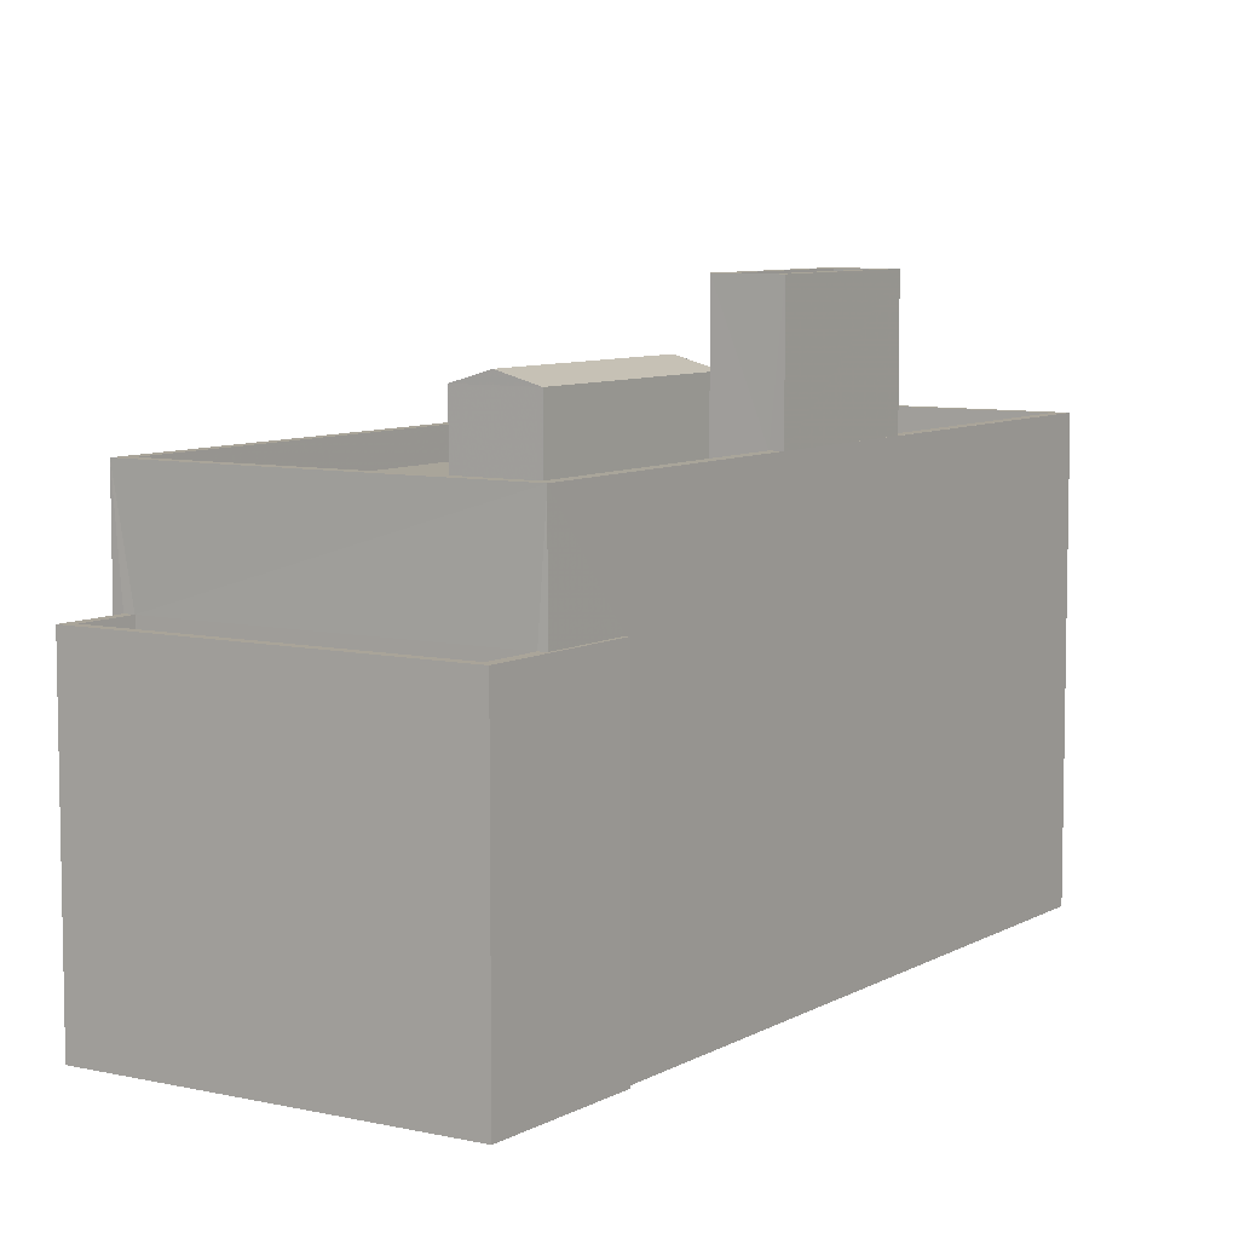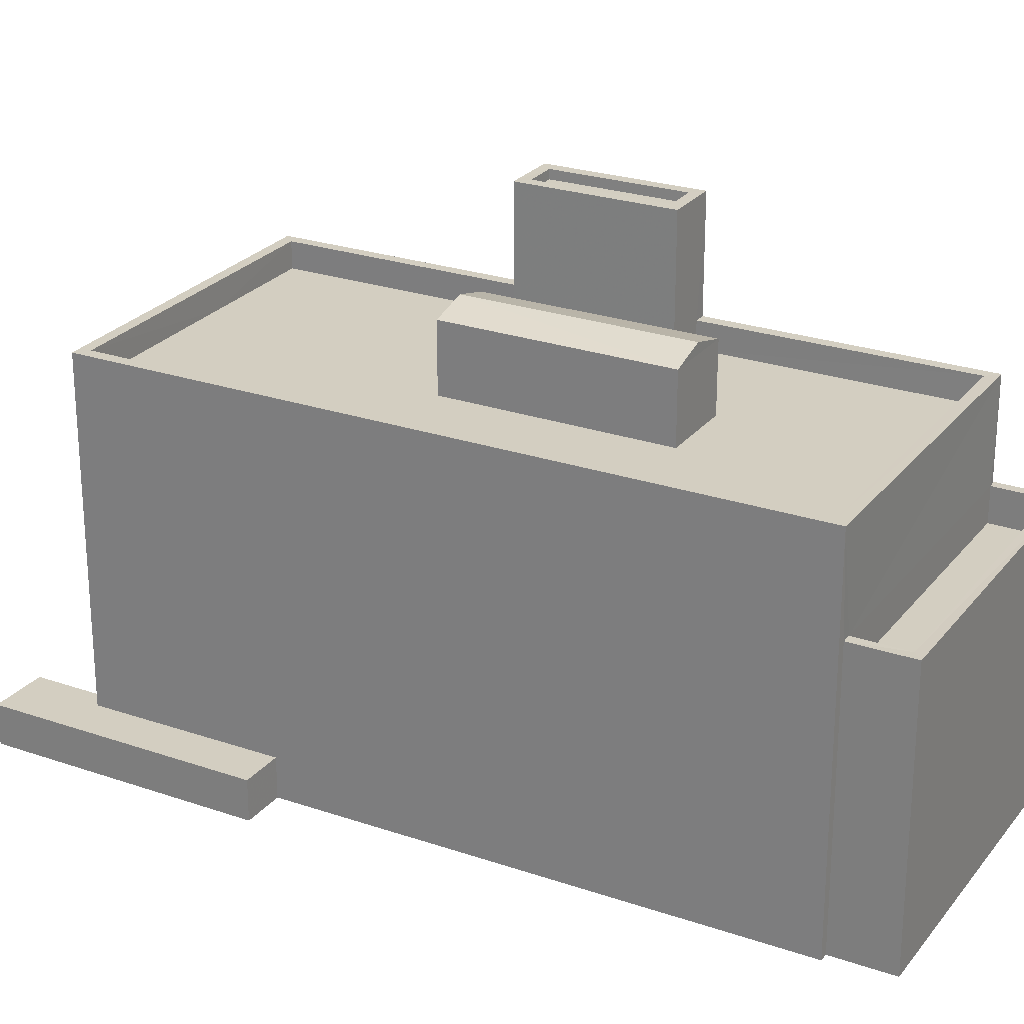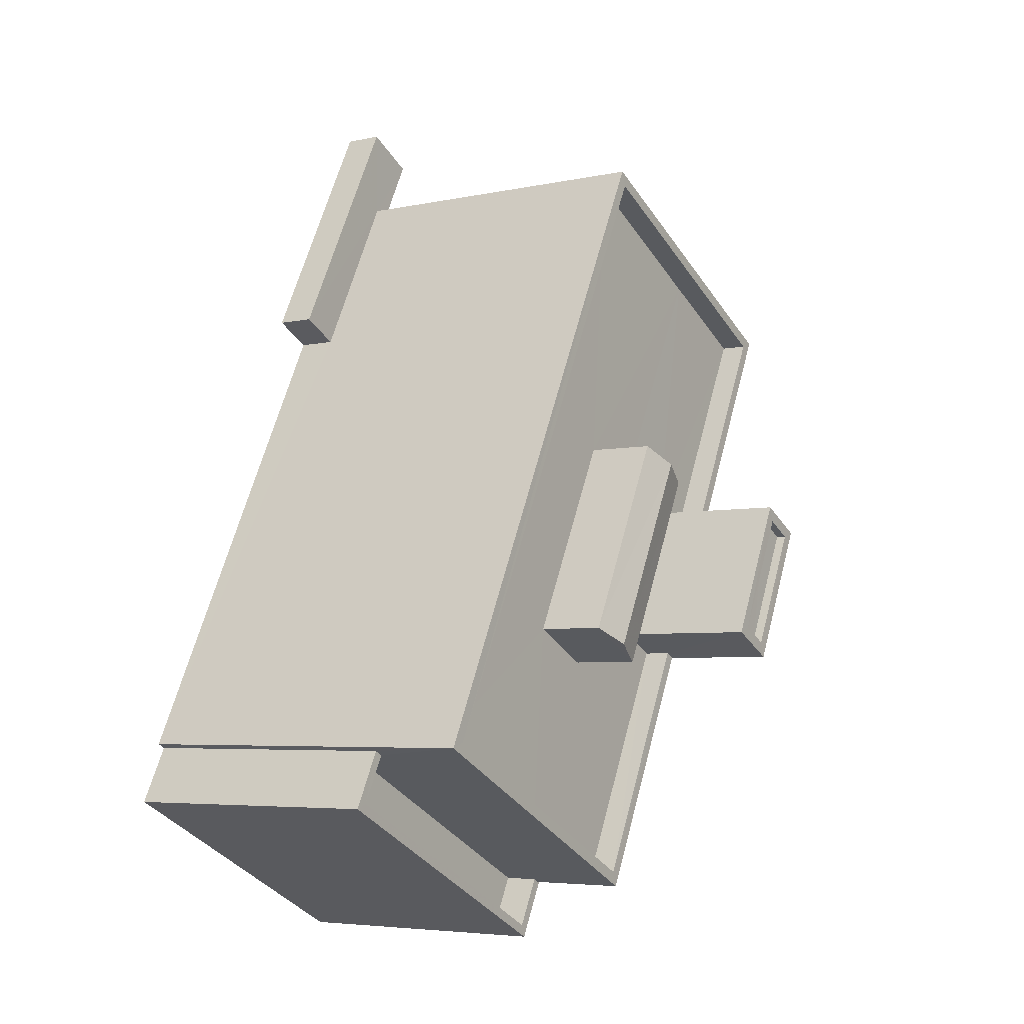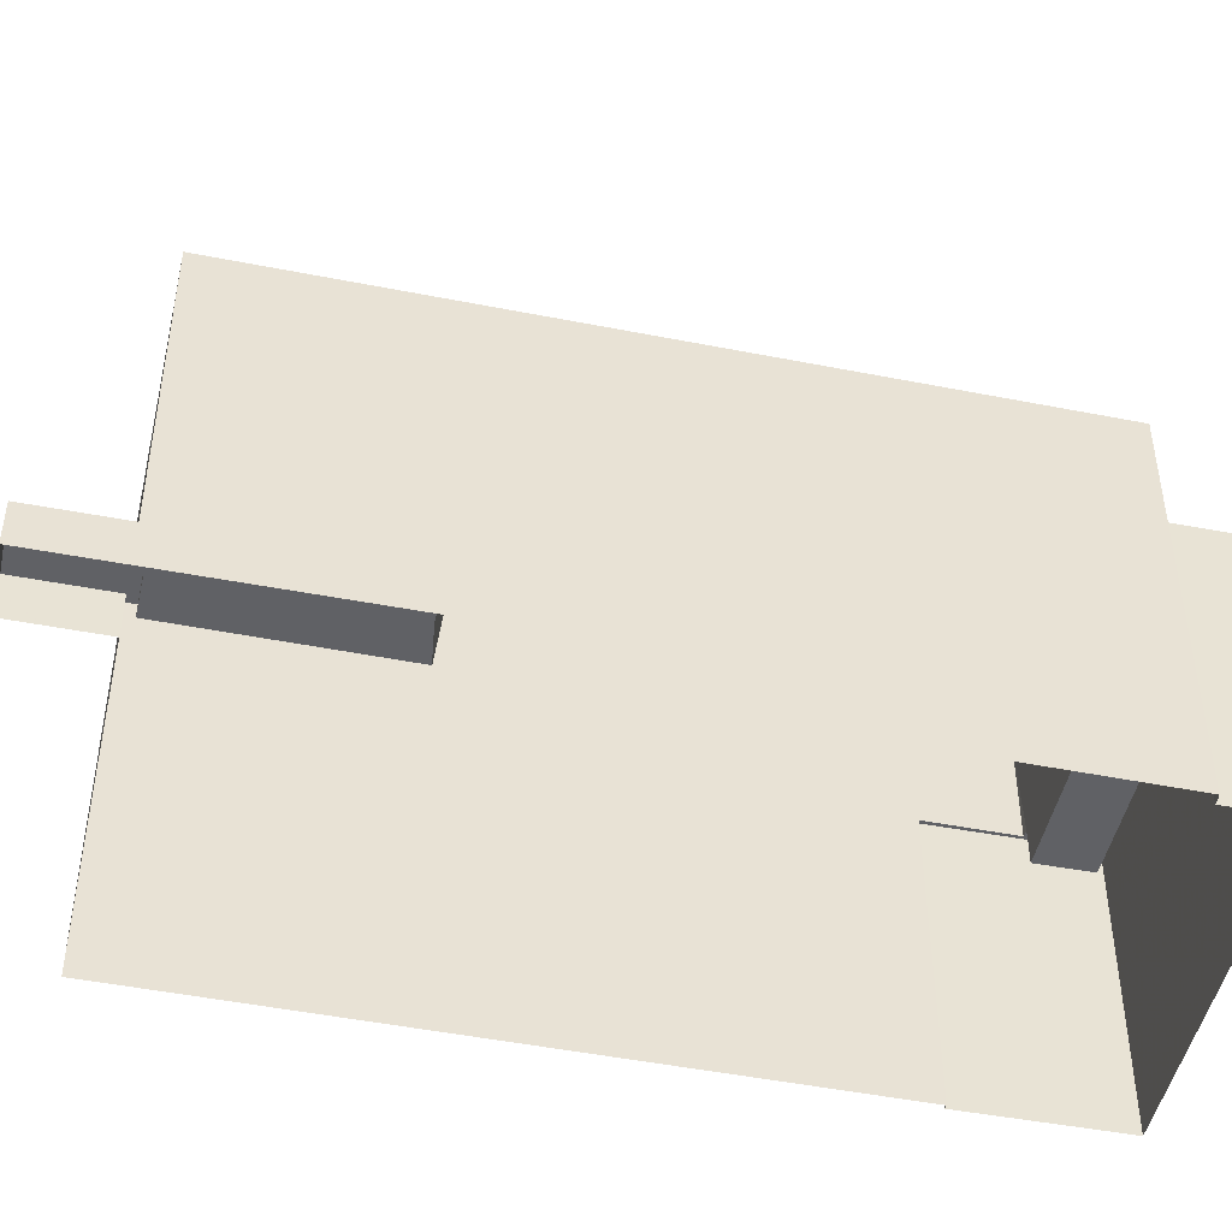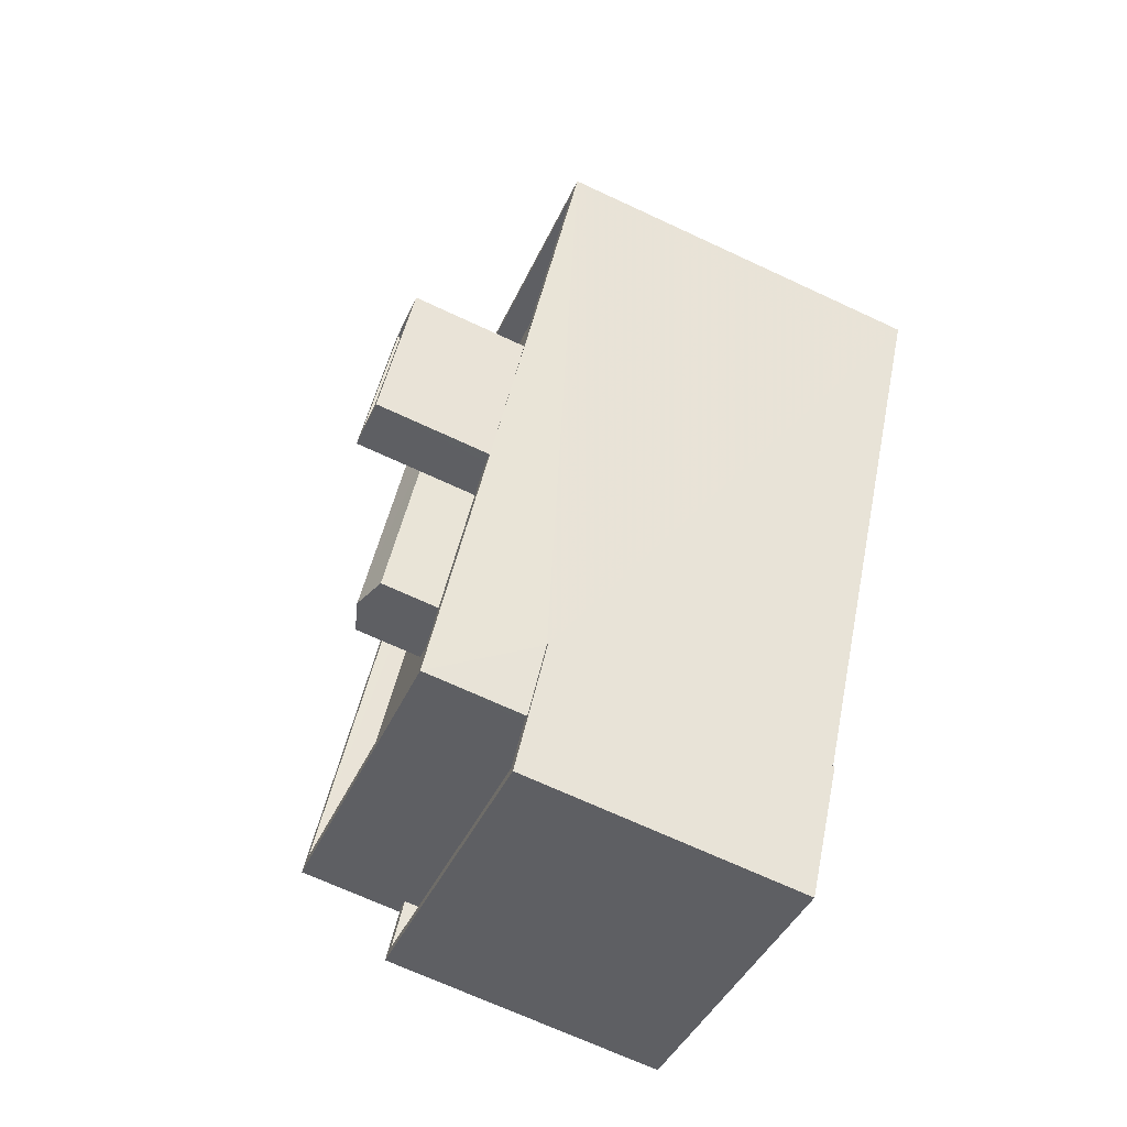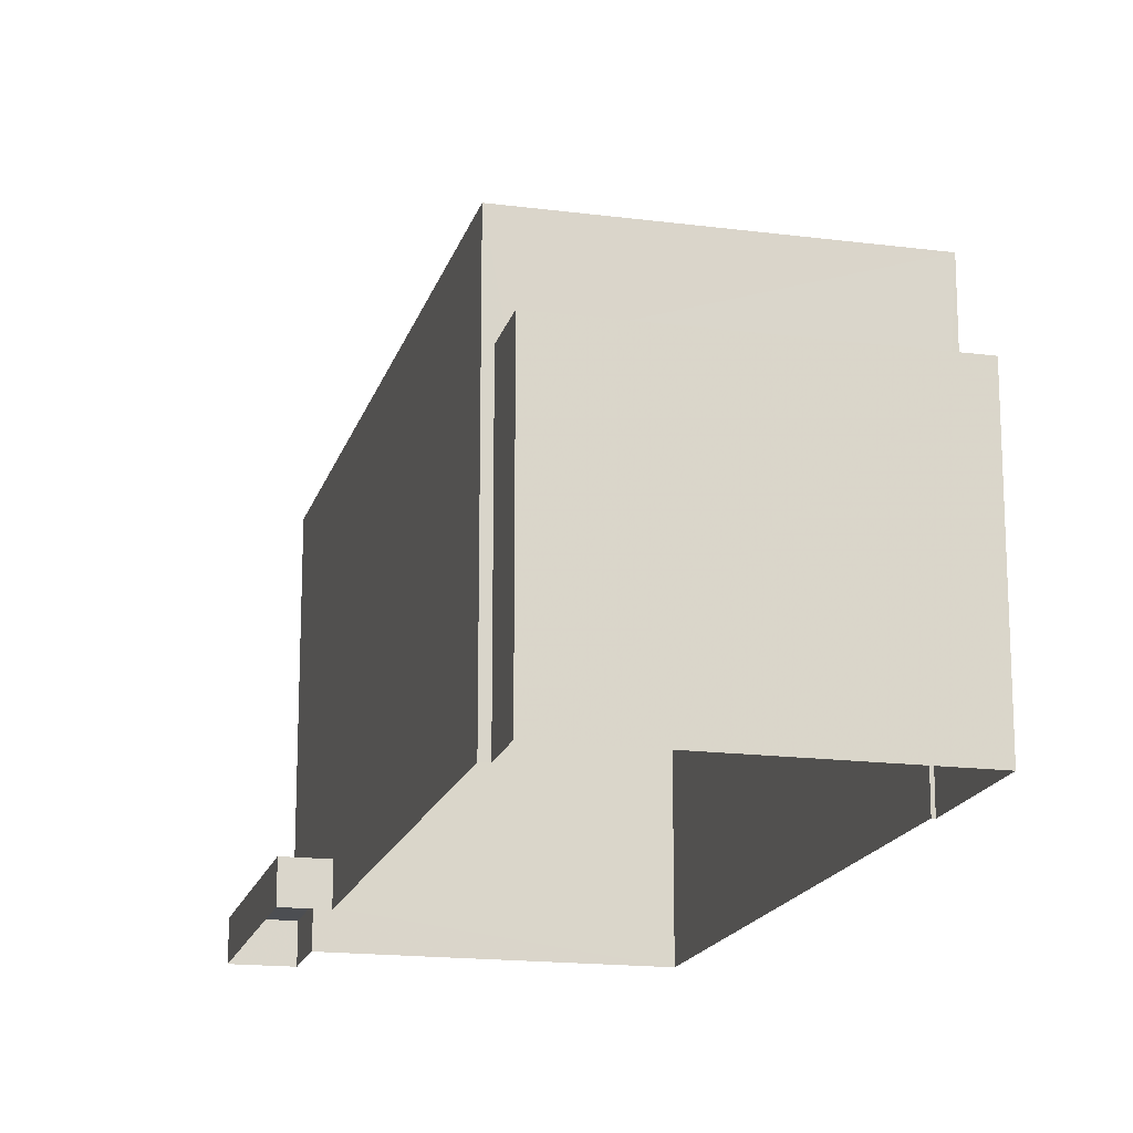
<metadata>
{"format":"obj","ext":"obj","renderer":"f3d","projection":"perspective","resolution":1024,"background":"white","views":[{"elev":7.5,"azim":5.9,"up":"+Z"},{"elev":25.2,"azim":-88.0,"up":"+Z"},{"elev":-5.2,"azim":-56.2,"up":"+Y"},{"elev":-48.1,"azim":-129.5,"up":"+Z"},{"elev":-69.4,"azim":65.0,"up":"+Y"},{"elev":-17.0,"azim":-41.3,"up":"+Z"}]}
</metadata>
<code>
v -8.924e+04 -9.993e+04 4.29
v -8.925e+04 -9.993e+04 4.291
v -8.924e+04 -9.993e+04 4.29
v -8.924e+04 -9.992e+04 4.29
v -8.924e+04 -9.992e+04 4.29
v -8.924e+04 -9.994e+04 4.292
v -8.925e+04 -9.995e+04 4.293
v -8.924e+04 -9.994e+04 4.292
v -8.925e+04 -9.993e+04 4.291
v -8.925e+04 -9.994e+04 4.293
v -8.925e+04 -9.994e+04 4.293
v -8.925e+04 -9.994e+04 4.293
v -8.924e+04 -9.994e+04 13.5
v -8.924e+04 -9.993e+04 13.5
v -8.924e+04 -9.994e+04 13.5
v -8.925e+04 -9.994e+04 13.5
v -8.924e+04 -9.995e+04 13.5
v -8.925e+04 -9.994e+04 13.5
v -8.924e+04 -9.993e+04 13.5
v -8.924e+04 -9.994e+04 13.5
v -8.924e+04 -9.994e+04 13.5
v -8.924e+04 -9.994e+04 13.5
v -8.925e+04 -9.994e+04 13.5
v -8.925e+04 -9.994e+04 13.5
v -8.924e+04 -9.993e+04 13.5
v -8.924e+04 -9.993e+04 13.5
v -8.924e+04 -9.993e+04 14.2
v -8.924e+04 -9.994e+04 14.2
v -8.924e+04 -9.994e+04 14.2
v -8.924e+04 -9.993e+04 14.2
v -8.924e+04 -9.994e+04 14.2
v -8.924e+04 -9.995e+04 14.2
v -8.924e+04 -9.995e+04 14.2
v -8.924e+04 -9.994e+04 14.2
v -8.924e+04 -9.994e+04 16.93
v -8.924e+04 -9.994e+04 16.93
v -8.924e+04 -9.994e+04 16.93
v -8.924e+04 -9.994e+04 16.93
v -8.924e+04 -9.993e+04 5.335
v -8.924e+04 -9.992e+04 5.335
v -8.924e+04 -9.993e+04 5.335
v -8.925e+04 -9.993e+04 5.336
v -8.925e+04 -9.993e+04 5.336
v -8.924e+04 -9.992e+04 5.335
v -8.925e+04 -9.994e+04 10.72
v -8.925e+04 -9.994e+04 10.72
v -8.925e+04 -9.995e+04 10.72
v -8.924e+04 -9.995e+04 10.72
v -8.925e+04 -9.994e+04 15.27
v -8.924e+04 -9.994e+04 15.27
v -8.925e+04 -9.994e+04 15.55
v -8.925e+04 -9.994e+04 11.62
v -8.925e+04 -9.994e+04 11.62
v -8.925e+04 -9.994e+04 11.62
v -8.924e+04 -9.994e+04 11.62
v -8.924e+04 -9.995e+04 11.62
v -8.924e+04 -9.994e+04 11.62
v -8.925e+04 -9.994e+04 11.62
v -8.925e+04 -9.995e+04 11.62
v -8.924e+04 -9.995e+04 11.62
v -8.925e+04 -9.995e+04 11.62
v -8.924e+04 -9.994e+04 15.55
v -8.924e+04 -9.993e+04 15.27
v -8.925e+04 -9.994e+04 15.27
v -8.924e+04 -9.993e+04 14.2
v -8.925e+04 -9.994e+04 14.2
v -8.925e+04 -9.994e+04 14.2
v -8.924e+04 -9.993e+04 14.2
v -8.924e+04 -9.994e+04 17.18
v -8.924e+04 -9.994e+04 17.18
v -8.924e+04 -9.994e+04 17.18
v -8.924e+04 -9.994e+04 17.18
v -8.924e+04 -9.994e+04 17.18
v -8.924e+04 -9.994e+04 17.18
v -8.924e+04 -9.994e+04 17.18
v -8.924e+04 -9.994e+04 17.18
f 1 2 3
f 4 3 5
f 6 7 8
f 2 1 8
f 9 5 3
f 7 10 11
f 2 9 3
f 11 12 2
f 8 7 11
f 8 11 2
f 13 14 15
f 16 17 18
f 14 19 15
f 17 20 18
f 15 19 21
f 18 22 21
f 22 15 21
f 18 20 22
f 23 16 24
f 23 25 26
f 25 19 26
f 16 18 24
f 25 21 19
f 23 24 25
f 27 28 29
f 29 30 27
f 30 31 32
f 33 31 34
f 32 31 33
f 29 31 30
f 35 36 37
f 38 35 37
f 39 40 41
f 42 41 43
f 43 41 44
f 41 40 44
f 45 46 47
f 48 45 47
f 49 50 51
f 52 53 54
f 55 56 57
f 53 58 54
f 57 56 59
f 54 58 59
f 56 60 61
f 61 54 59
f 56 61 59
f 62 50 63
f 50 62 51
f 64 51 62
f 63 64 62
f 30 65 27
f 66 32 67
f 65 66 67
f 67 32 33
f 27 65 68
f 67 68 65
f 69 70 71
f 69 72 70
f 71 73 69
f 74 70 75
f 73 74 75
f 75 70 72
f 69 73 76
f 75 76 73
f 32 55 30
f 30 55 1
f 32 56 55
f 1 55 8
f 11 10 58
f 53 11 58
f 72 35 38
f 75 72 38
f 67 23 26
f 68 67 26
f 43 5 9
f 43 44 5
f 25 50 21
f 25 63 50
f 48 47 61
f 60 48 61
f 31 74 73
f 31 29 74
f 49 64 24
f 18 49 24
f 51 64 49
f 64 63 25
f 24 64 25
f 6 59 7
f 6 57 59
f 61 47 46
f 54 61 46
f 22 34 71
f 71 34 73
f 22 20 34
f 73 34 31
f 72 36 35
f 72 69 36
f 20 17 33
f 34 20 33
f 65 42 66
f 66 42 12
f 65 41 42
f 12 42 2
f 70 22 71
f 70 15 22
f 23 67 16
f 16 33 17
f 16 67 33
f 8 57 6
f 8 55 57
f 56 32 60
f 45 48 60
f 11 53 12
f 52 32 66
f 12 53 66
f 45 60 52
f 53 52 66
f 60 32 52
f 3 4 40
f 39 3 40
f 45 54 46
f 45 52 54
f 59 10 7
f 59 58 10
f 50 49 18
f 21 50 18
f 14 27 19
f 19 68 26
f 19 27 68
f 42 43 9
f 2 42 9
f 13 27 14
f 13 28 27
f 76 37 36
f 69 76 36
f 41 65 39
f 3 39 1
f 1 39 30
f 39 65 30
f 44 4 5
f 44 40 4
f 75 38 37
f 76 75 37
f 13 15 28
f 29 28 74
f 74 28 70
f 28 15 70

</code>
